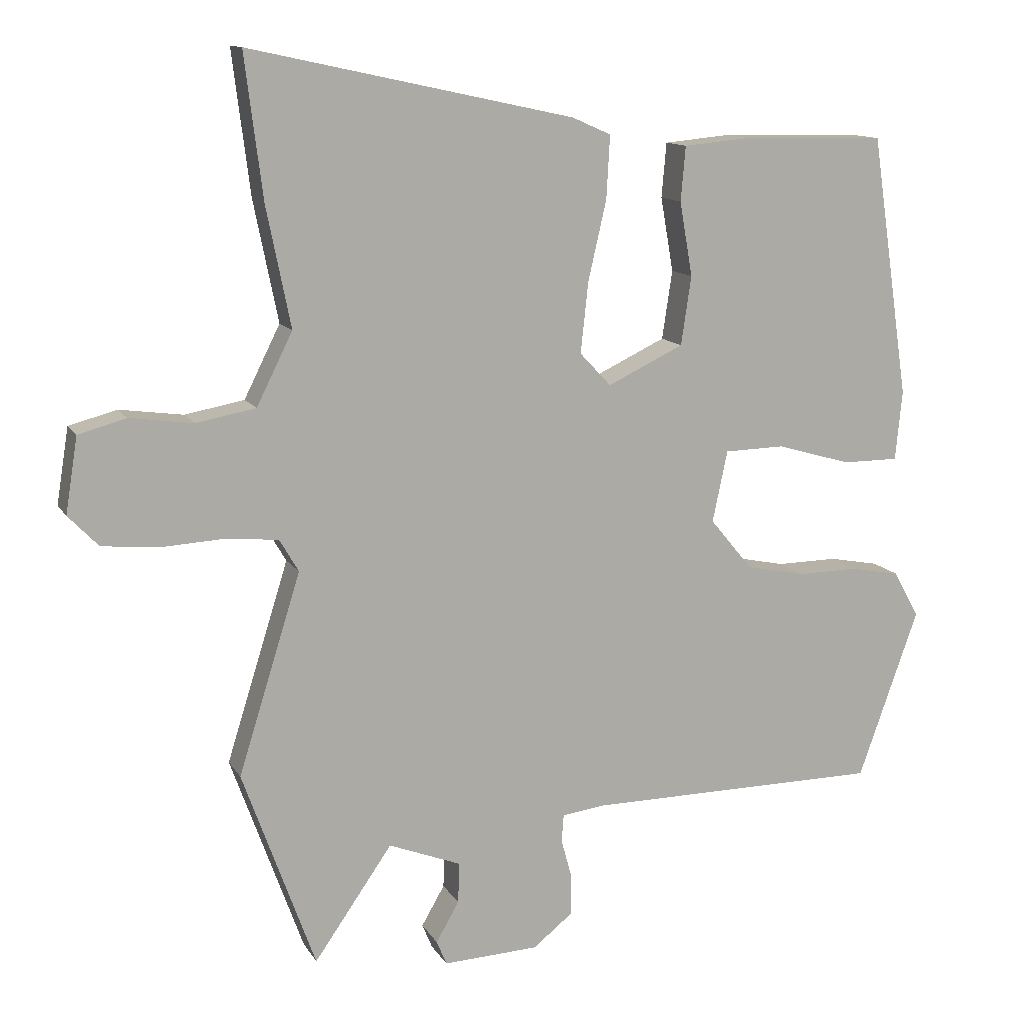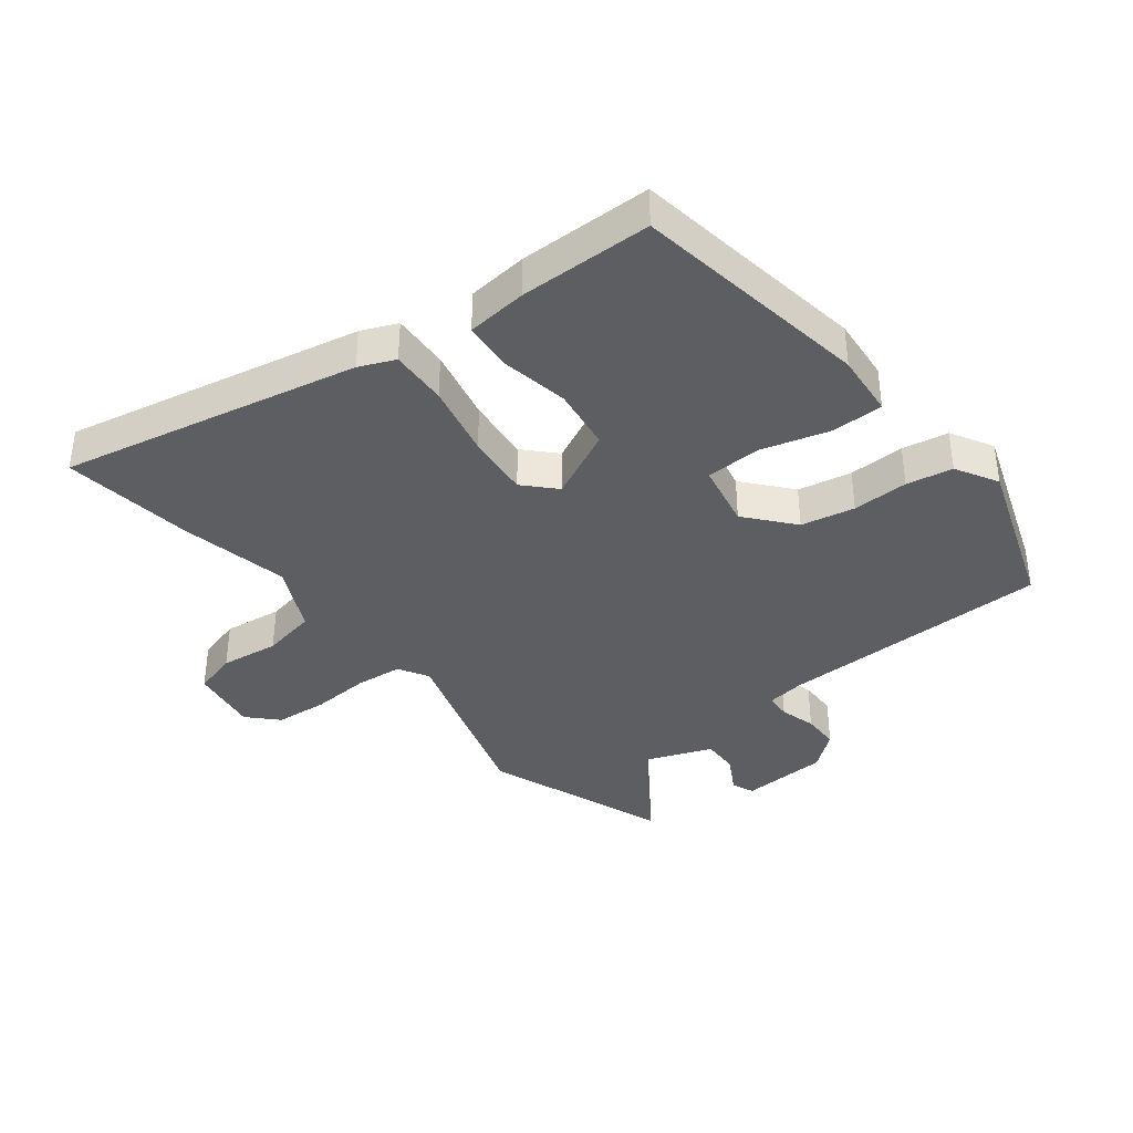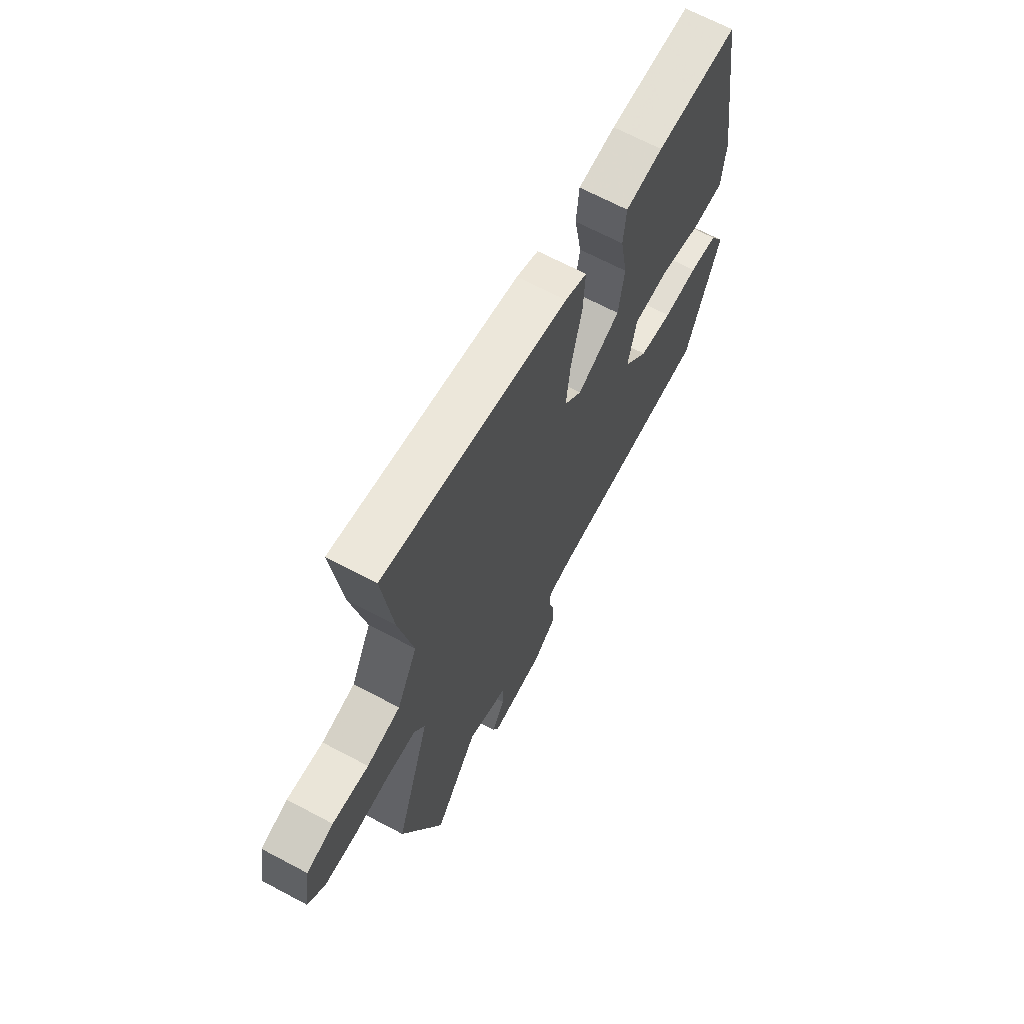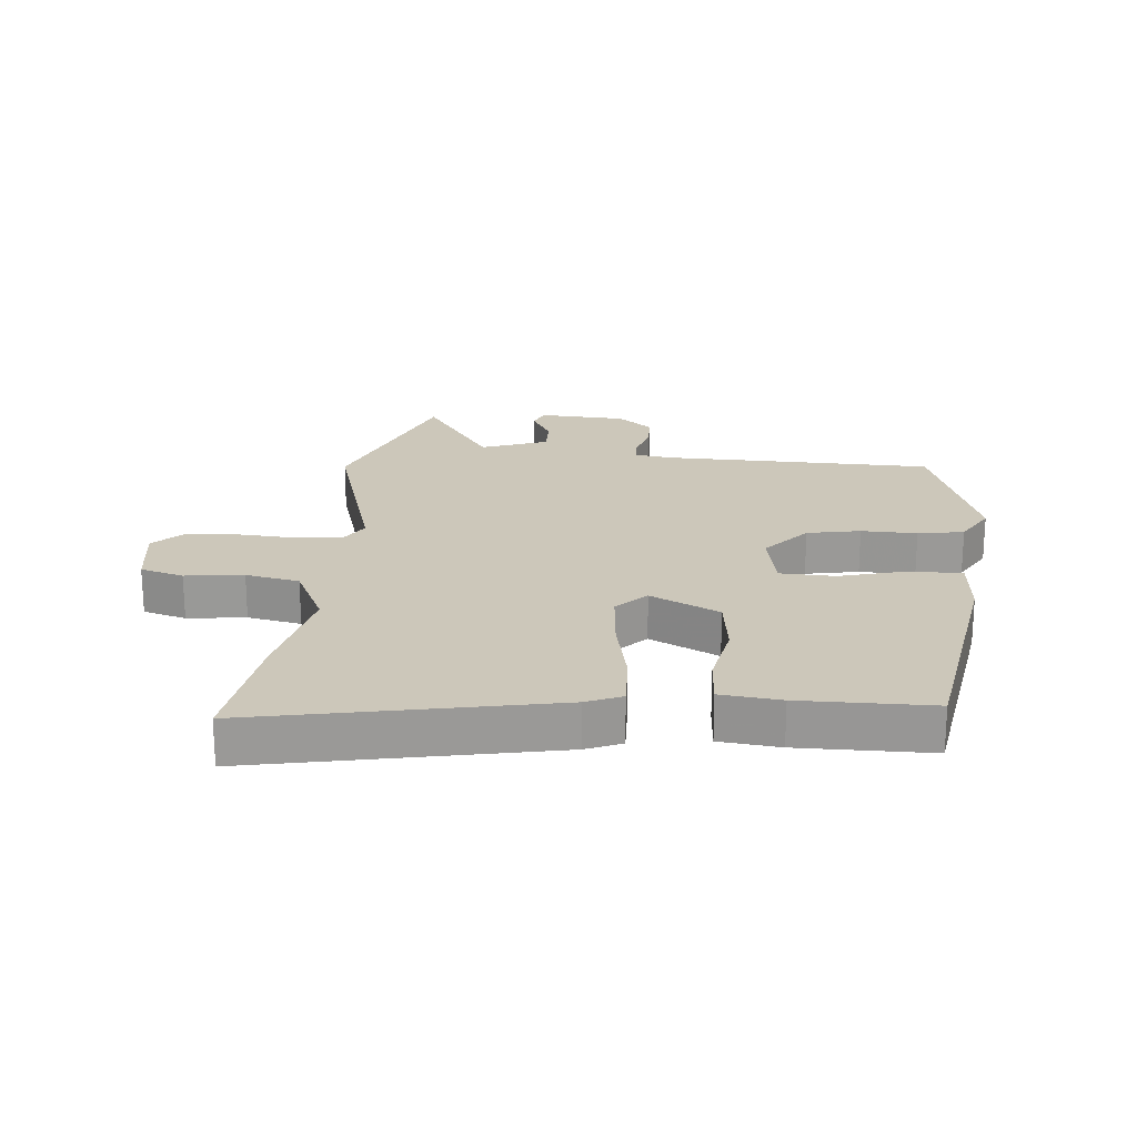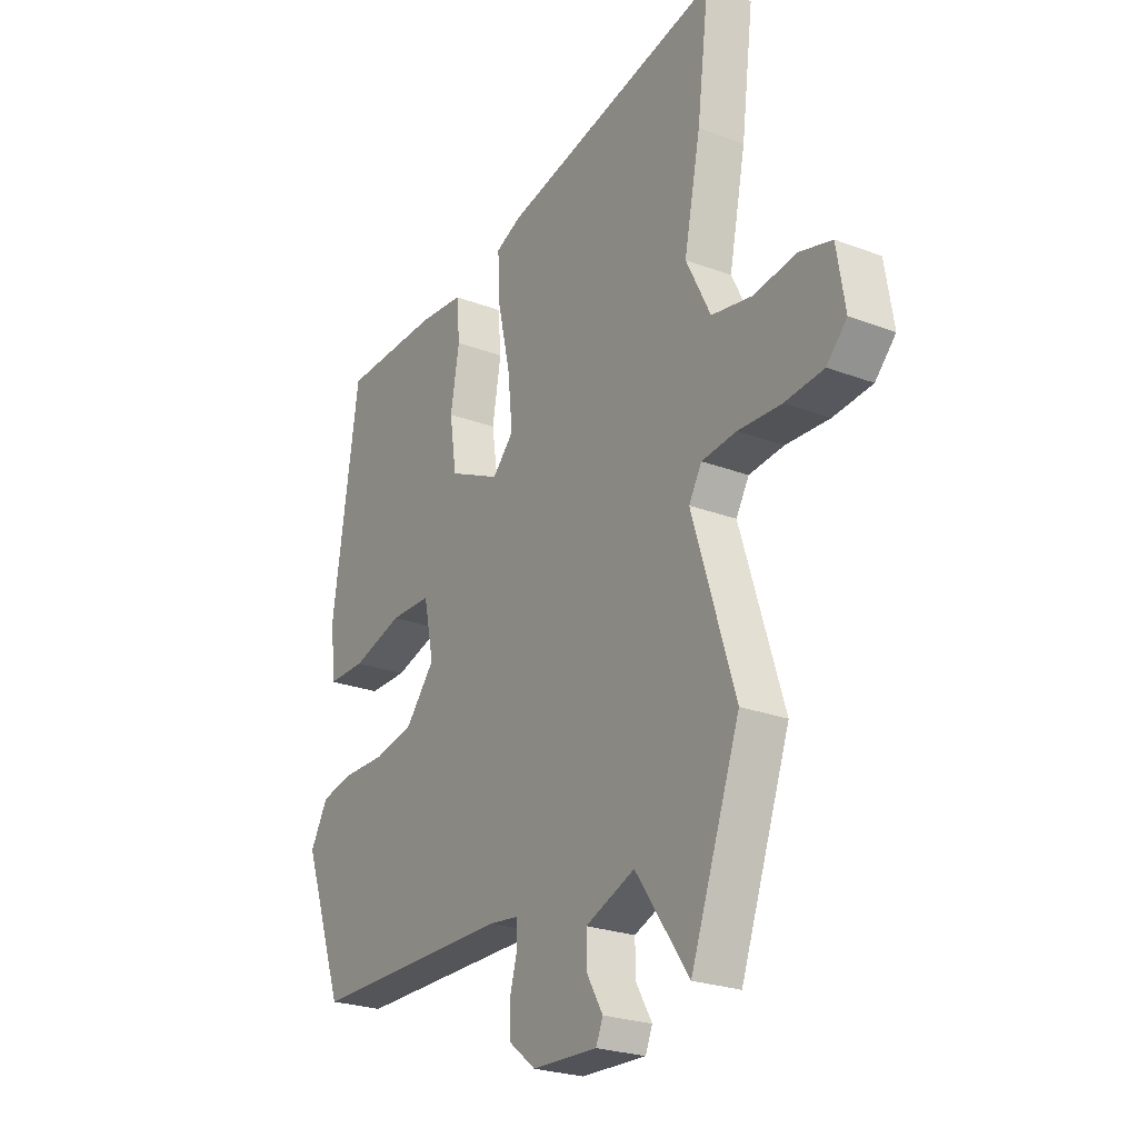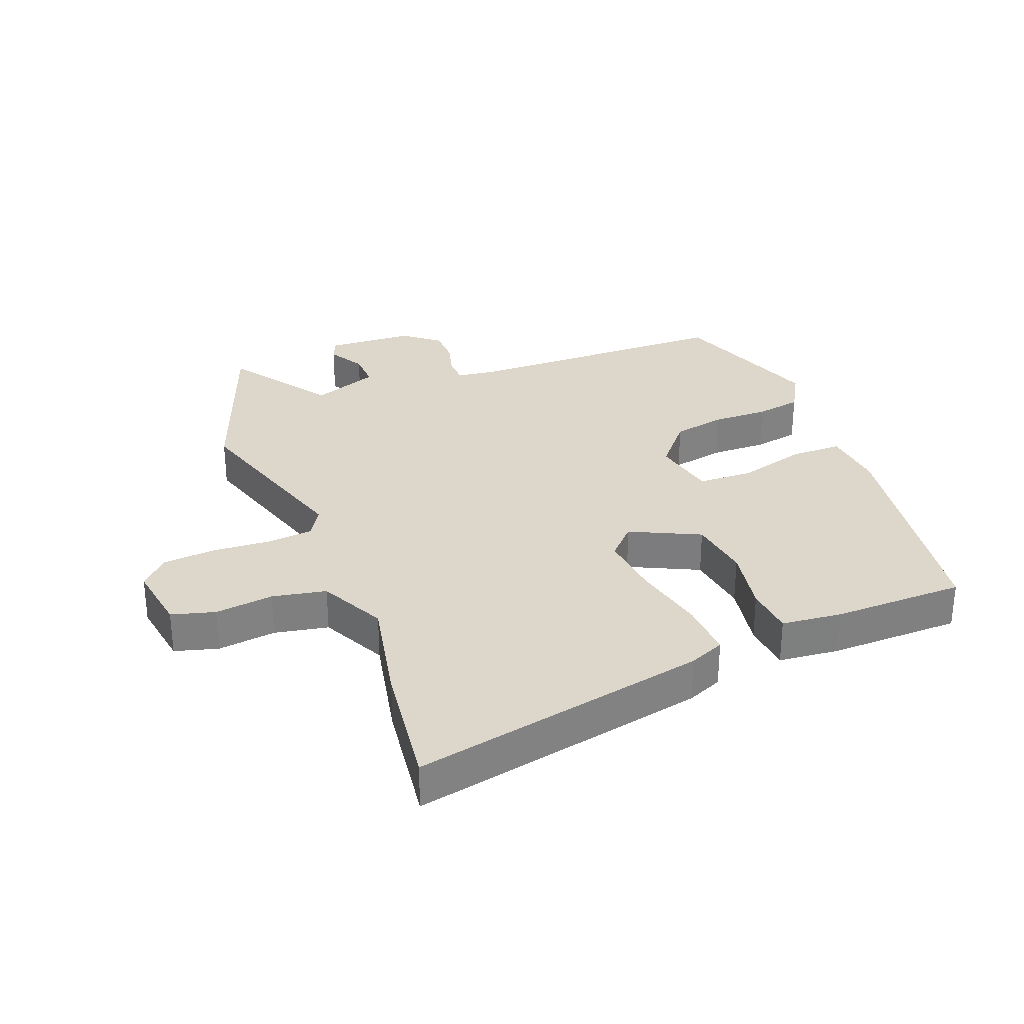
<metadata>
{"format":"obj","ext":"obj","renderer":"f3d","projection":"perspective","resolution":1024,"background":"white","views":[{"elev":12.4,"azim":-19.9,"up":"+Z"},{"elev":-38.0,"azim":38.5,"up":"+Y"},{"elev":67.6,"azim":-62.0,"up":"+Z"},{"elev":21.4,"azim":6.1,"up":"+Y"},{"elev":-24.7,"azim":-121.8,"up":"+Z"},{"elev":30.5,"azim":-20.8,"up":"+Y"}]}
</metadata>
<code>
v 0.443 0.07 0.508
v 0.5 0.07 0.123
v 0.49 0.07 0.02
v 0.407 0.07 0.02
v 0.297 0.07 0.052
v 0.208 0.07 0.05
v 0.186 0.07 -0.055
v 0.249 0.07 -0.131
v 0.335 0.07 -0.149
v 0.425 0.07 -0.148
v 0.499 0.07 -0.162
v 0.537 0.07 -0.23
v 0.448 0.07 -0.48
v 0.011 0.07 -0.482
v -0.051 0.07 -0.49
v -0.054 0.07 -0.531
v -0.038 0.07 -0.589
v -0.039 0.07 -0.649
v -0.097 0.07 -0.695
v -0.238 0.07 -0.701
v -0.253 0.07 -0.665
v -0.219 0.07 -0.606
v -0.217 0.07 -0.546
v -0.324 0.07 -0.504
v -0.439 0.07 -0.669
v -0.546 0.07 -0.373
v -0.454 0.07 -0.079
v -0.482 0.07 -0.031
v -0.557 0.07 -0.023
v -0.651 0.07 -0.028
v -0.735 0.07 -0.02
v -0.779 0.07 0.026
v -0.761 0.07 0.137
v -0.691 0.07 0.156
v -0.597 0.07 0.143
v -0.51 0.07 0.159
v -0.457 0.07 0.265
v -0.493 0.07 0.443
v -0.519 0.07 0.651
v -0.042 0.07 0.548
v 0.015 0.07 0.523
v 0.01 0.07 0.431
v -0.017 0.07 0.313
v -0.028 0.07 0.21
v 0.018 0.07 0.161
v 0.13 0.07 0.214
v 0.145 0.07 0.315
v 0.126 0.07 0.424
v 0.133 0.07 0.504
v 0.23 0.07 0.513
v 0.443 0 0.508
v 0.5 0 0.123
v 0.49 0 0.02
v 0.407 0 0.02
v 0.297 0 0.052
v 0.208 0 0.05
v 0.186 0 -0.055
v 0.249 0 -0.131
v 0.335 0 -0.149
v 0.425 0 -0.148
v 0.499 0 -0.162
v 0.537 0 -0.23
v 0.448 0 -0.48
v 0.011 0 -0.482
v -0.051 0 -0.49
v -0.054 0 -0.531
v -0.038 0 -0.589
v -0.039 0 -0.649
v -0.097 0 -0.695
v -0.238 0 -0.701
v -0.253 0 -0.665
v -0.219 0 -0.606
v -0.217 0 -0.546
v -0.324 0 -0.504
v -0.439 0 -0.669
v -0.546 0 -0.373
v -0.454 0 -0.079
v -0.482 0 -0.031
v -0.557 0 -0.023
v -0.651 0 -0.028
v -0.735 0 -0.02
v -0.779 0 0.026
v -0.761 0 0.137
v -0.691 0 0.156
v -0.597 0 0.143
v -0.51 0 0.159
v -0.457 0 0.265
v -0.493 0 0.443
v -0.519 0 0.651
v -0.042 0 0.548
v 0.015 0 0.523
v 0.01 0 0.431
v -0.017 0 0.313
v -0.028 0 0.21
v 0.018 0 0.161
v 0.13 0 0.214
v 0.145 0 0.315
v 0.126 0 0.424
v 0.133 0 0.504
v 0.23 0 0.513
f 47 48 49 50
f 46 47 50 1
f 40 41 42 43
f 40 43 44
f 37 38 39 40
f 36 37 40 44
f 35 36 44 45
f 33 34 35
f 32 33 35 45
f 29 30 31 32
f 28 29 32 45
f 24 25 26 27
f 23 24 27
f 19 20 21 22
f 19 22 23
f 16 17 18 19
f 15 16 19 23
f 11 12 13 14
f 9 10 11 14
f 8 9 14 15
f 7 8 15 23
f 2 3 4 5
f 46 1 2 5
f 45 46 5 6
f 27 28 45 6
f 6 7 23 27
f 100 99 98 97
f 51 100 97 96
f 93 92 91 90
f 94 93 90
f 90 89 88 87
f 94 90 87 86
f 95 94 86 85
f 85 84 83
f 95 85 83 82
f 82 81 80 79
f 95 82 79 78
f 77 76 75 74
f 77 74 73
f 72 71 70 69
f 73 72 69
f 69 68 67 66
f 73 69 66 65
f 64 63 62 61
f 64 61 60 59
f 65 64 59 58
f 73 65 58 57
f 55 54 53 52
f 55 52 51 96
f 56 55 96 95
f 56 95 78 77
f 77 73 57 56
f 1 51 52 2
f 2 52 53 3
f 3 53 54 4
f 4 54 55 5
f 5 55 56 6
f 6 56 57 7
f 7 57 58 8
f 8 58 59 9
f 9 59 60 10
f 10 60 61 11
f 11 61 62 12
f 12 62 63 13
f 13 63 64 14
f 14 64 65 15
f 15 65 66 16
f 16 66 67 17
f 17 67 68 18
f 18 68 69 19
f 19 69 70 20
f 20 70 71 21
f 21 71 72 22
f 22 72 73 23
f 23 73 74 24
f 24 74 75 25
f 25 75 76 26
f 26 76 77 27
f 27 77 78 28
f 28 78 79 29
f 29 79 80 30
f 30 80 81 31
f 31 81 82 32
f 32 82 83 33
f 33 83 84 34
f 34 84 85 35
f 35 85 86 36
f 36 86 87 37
f 37 87 88 38
f 38 88 89 39
f 39 89 90 40
f 40 90 91 41
f 41 91 92 42
f 42 92 93 43
f 43 93 94 44
f 44 94 95 45
f 45 95 96 46
f 46 96 97 47
f 47 97 98 48
f 48 98 99 49
f 49 99 100 50
f 50 100 51 1

</code>
